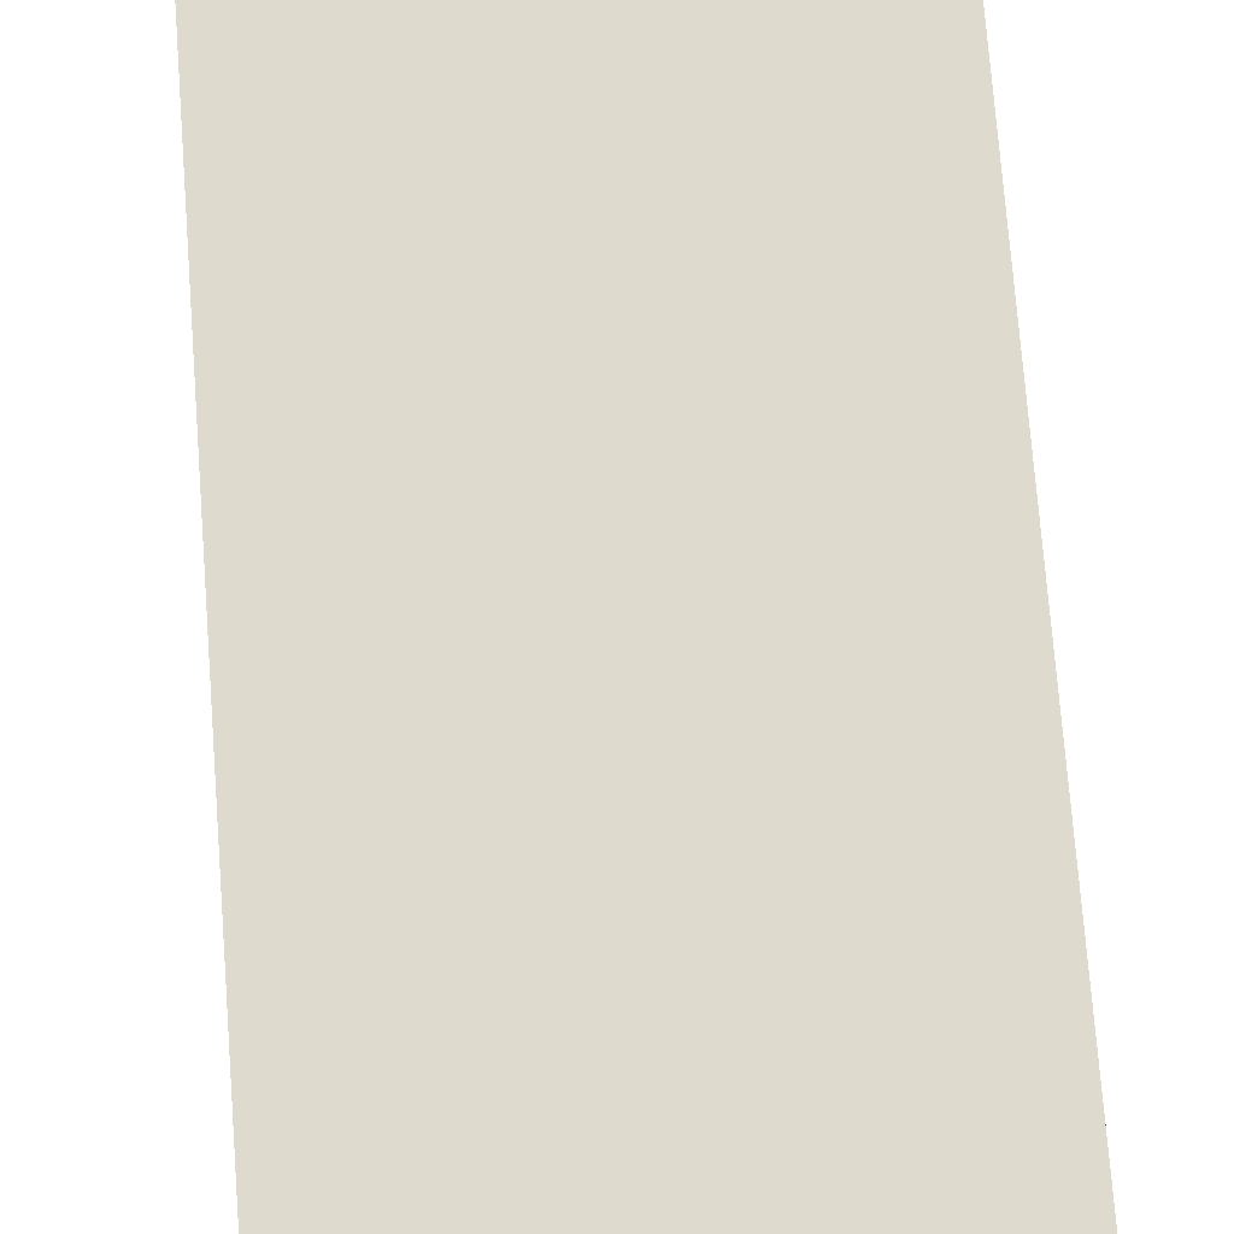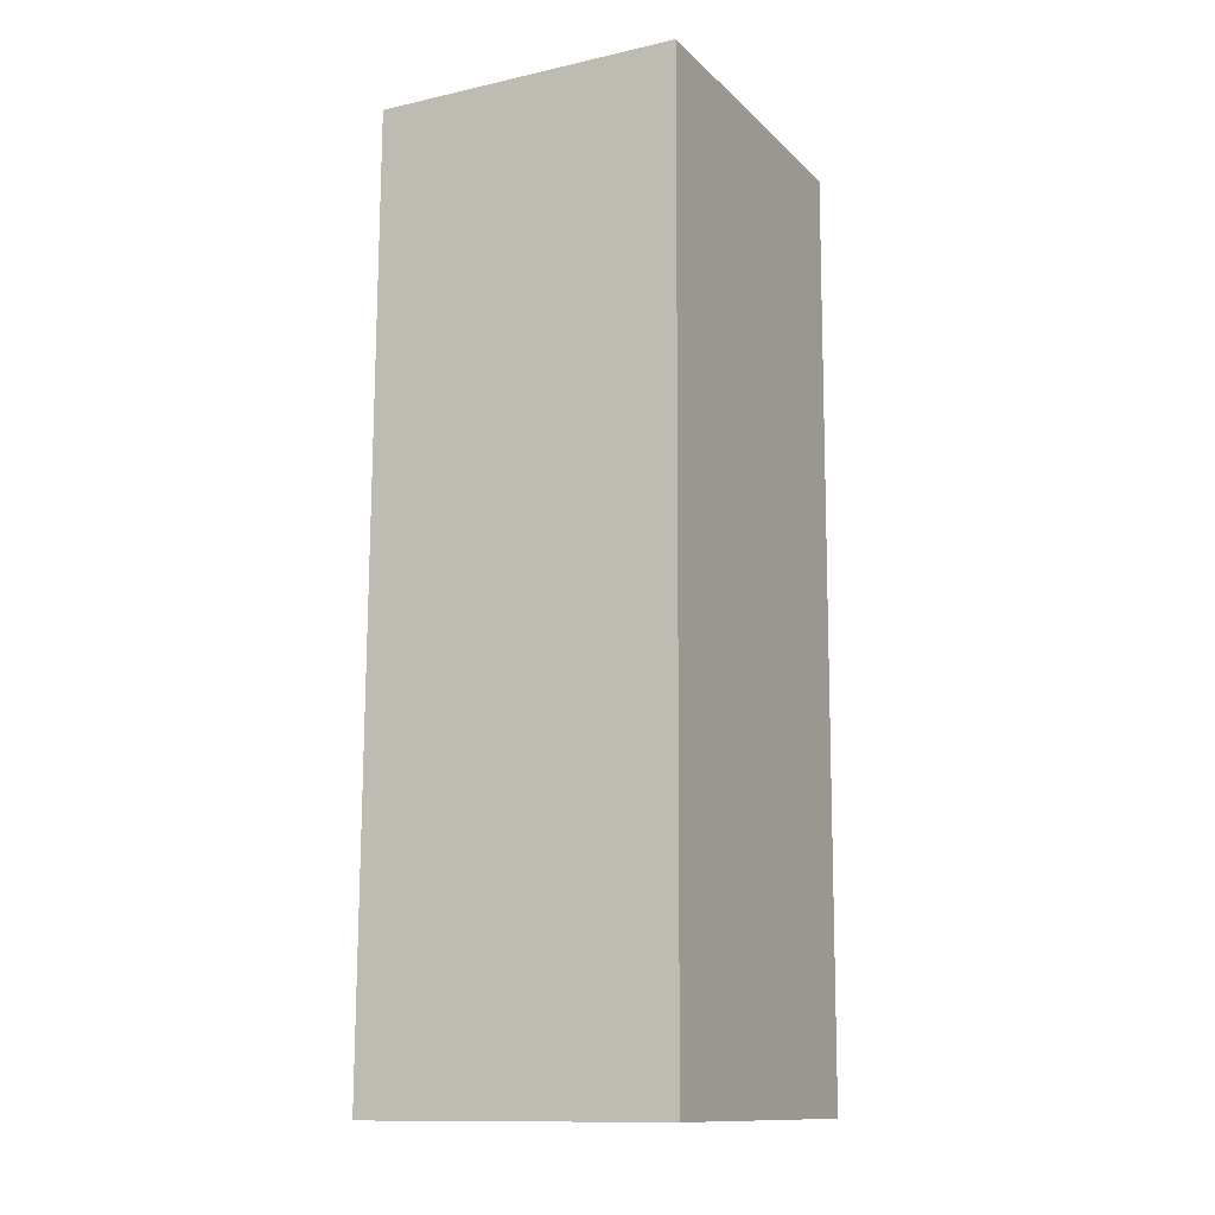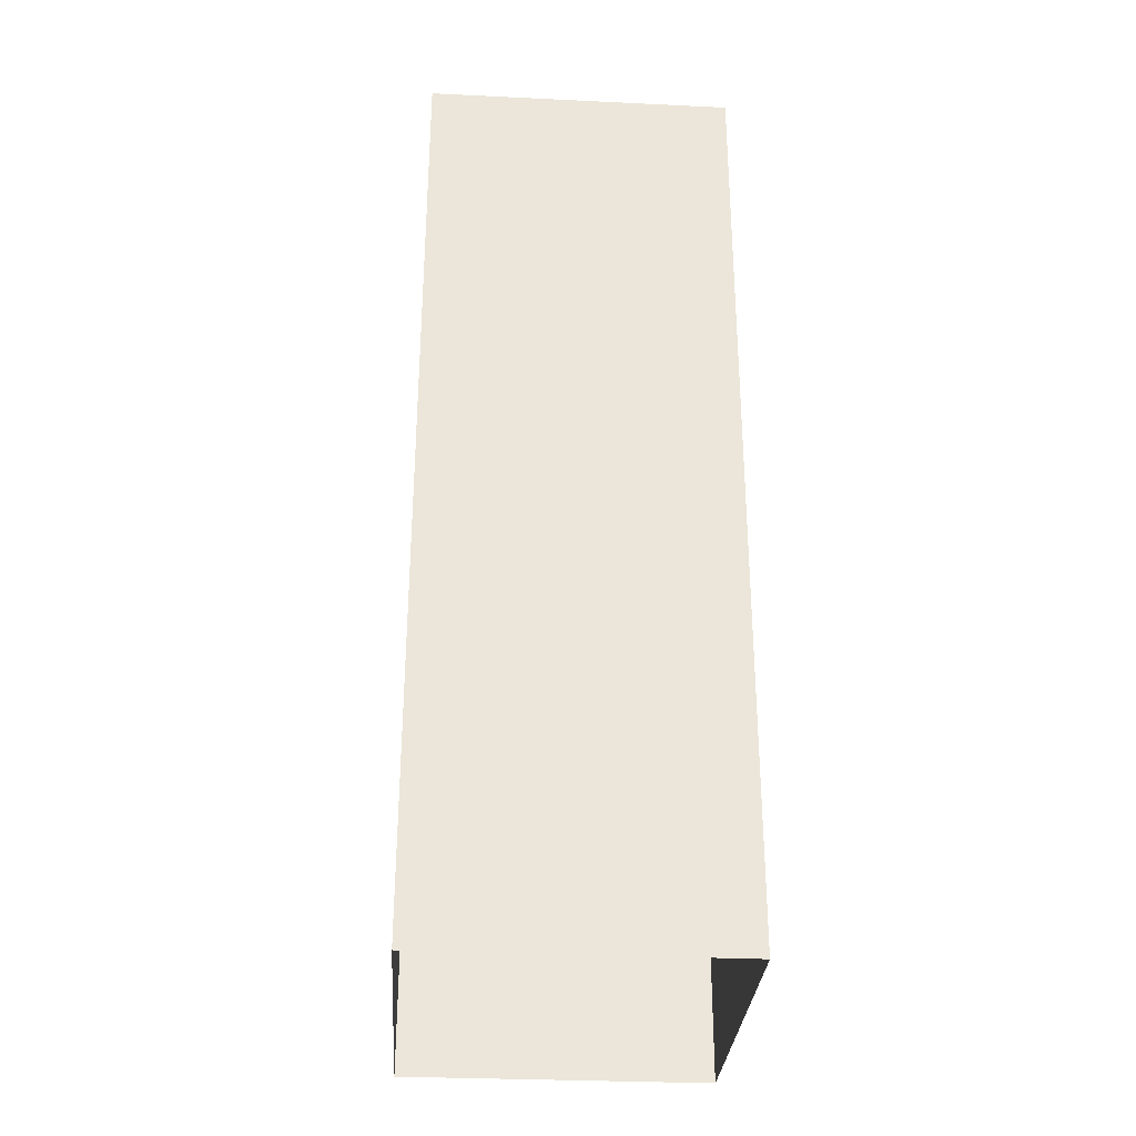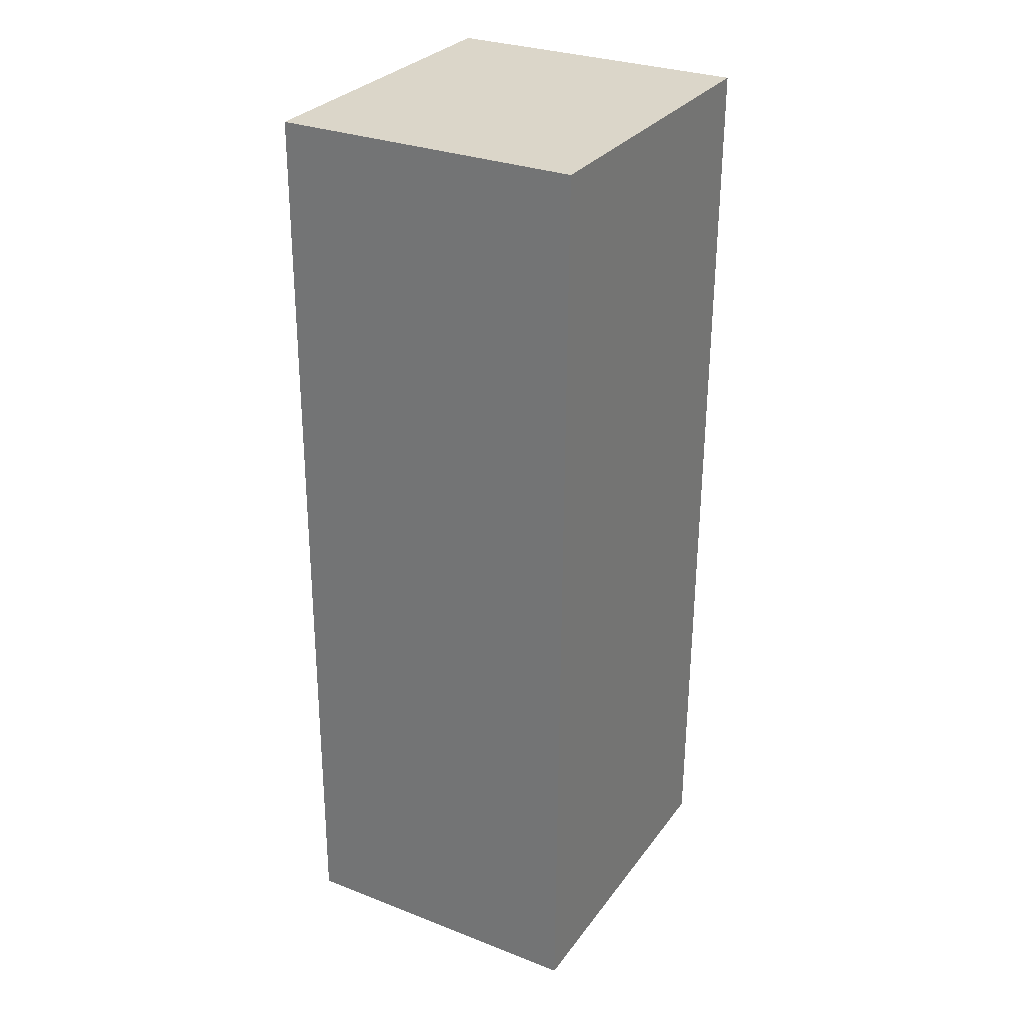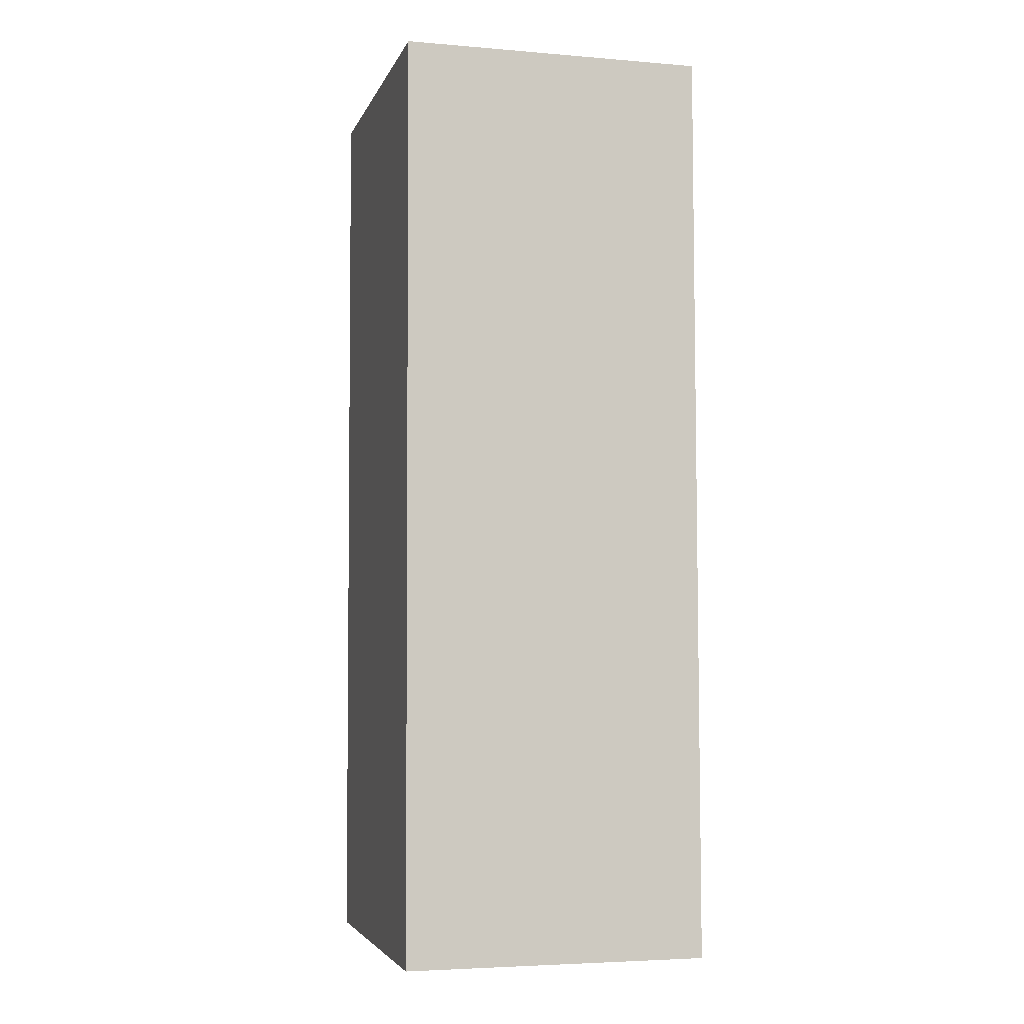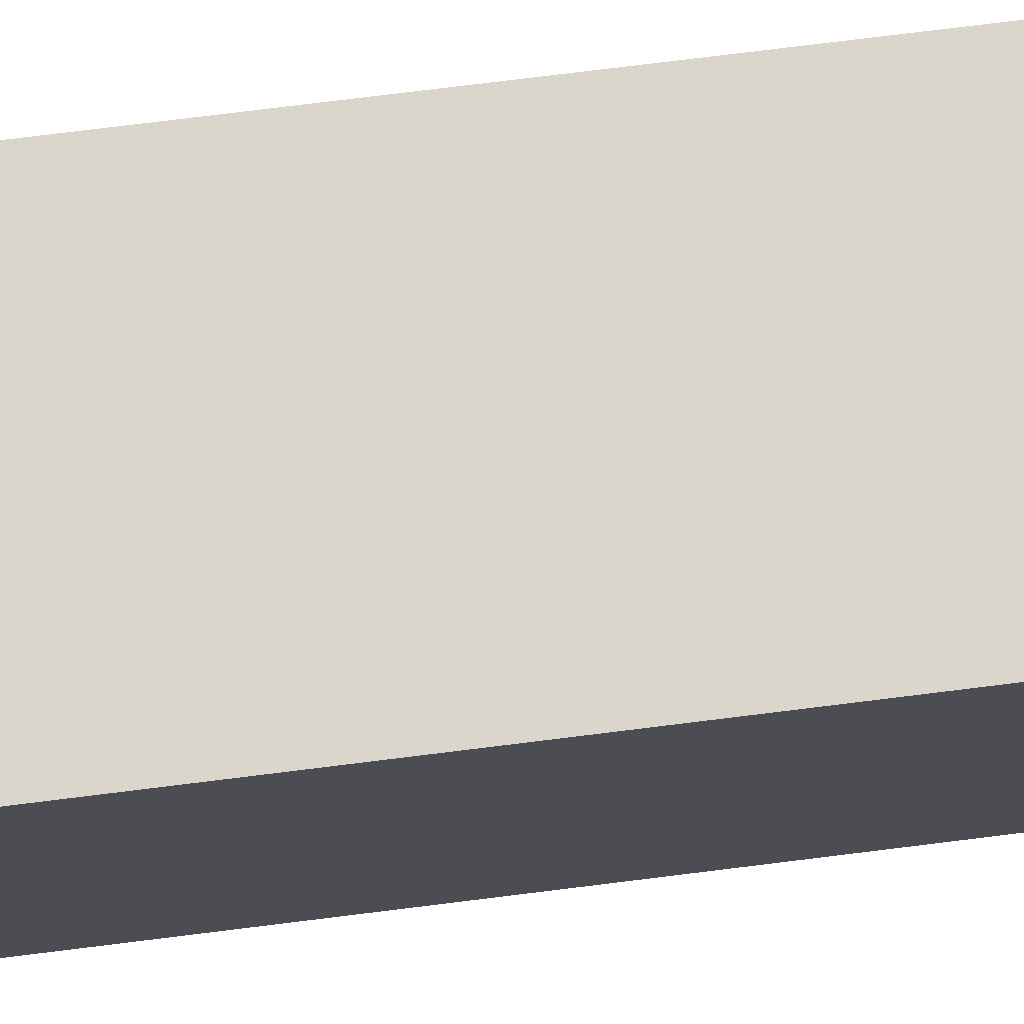
<metadata>
{"format":"obj","ext":"obj","renderer":"f3d","projection":"perspective","resolution":1024,"background":"white","views":[{"elev":71.7,"azim":175.7,"up":"+Z"},{"elev":-12.8,"azim":-152.8,"up":"+Y"},{"elev":-31.1,"azim":-3.9,"up":"+Y"},{"elev":29.7,"azim":-150.5,"up":"+Y"},{"elev":-4.5,"azim":165.1,"up":"+Y"},{"elev":73.7,"azim":83.0,"up":"+Z"}]}
</metadata>
<code>
o large_leg
v 0.1091 0.662 -0.1185
v -0.1091 0.662 -0.1185
v -0.1091 0 -0.1242
v 0.1091 0 -0.1242
v 0.1091 0.662 0.1239
v -0.1091 0.662 0.1239
v -0.1091 0 0.1179
v 0.1091 0 0.1179
f 1 6 5
f 5 6 7
f 5 7 8
f 6 2 3
f 6 3 7
f 2 1 4
f 2 4 3
f 1 5 8
f 1 8 4
f 1 2 6

</code>
